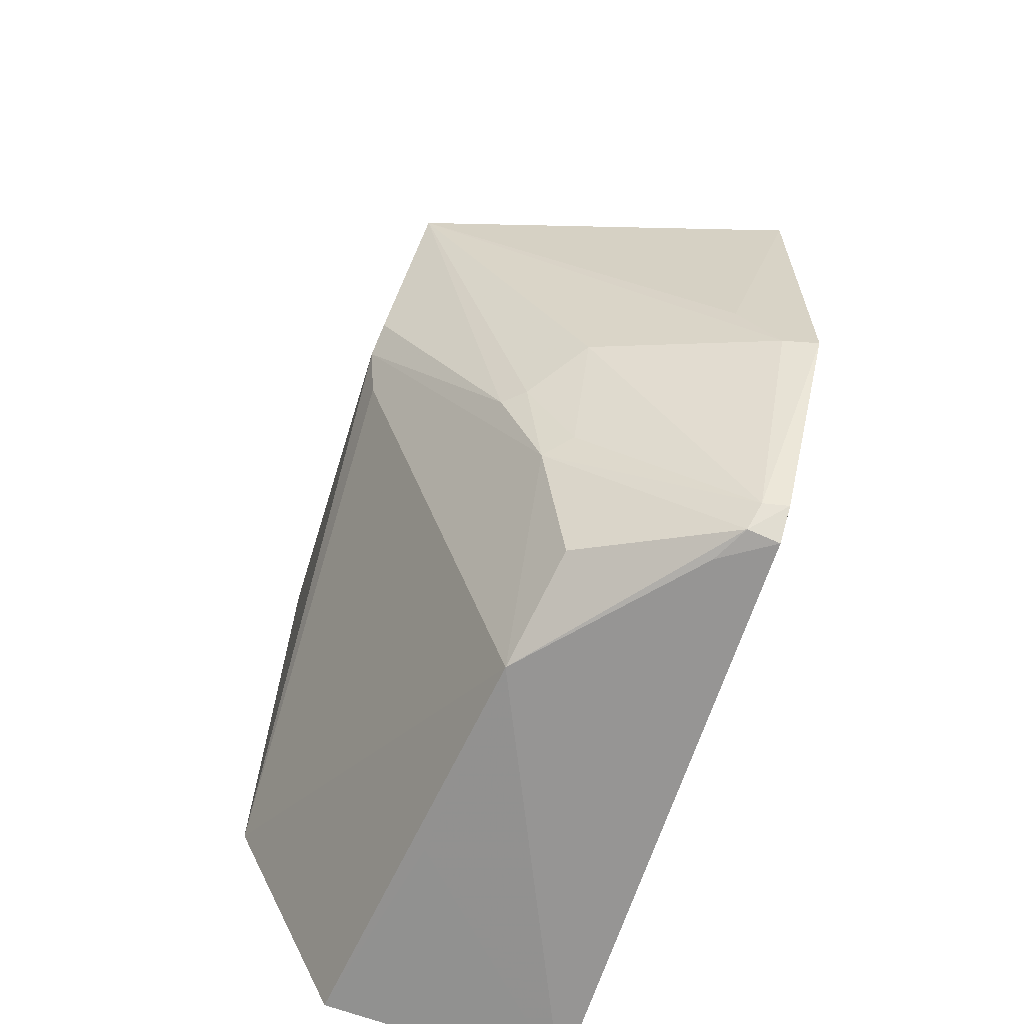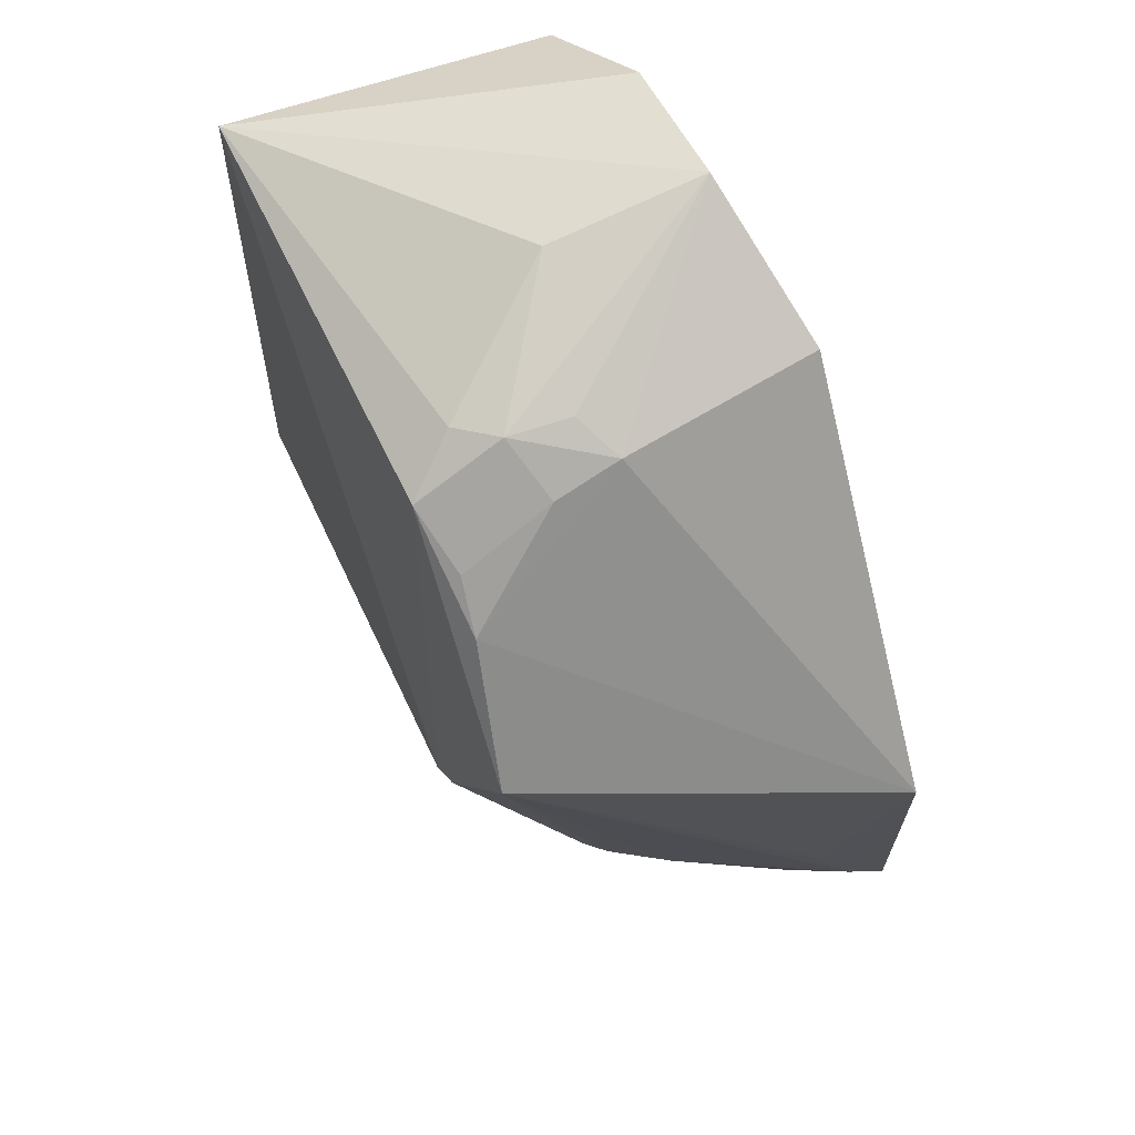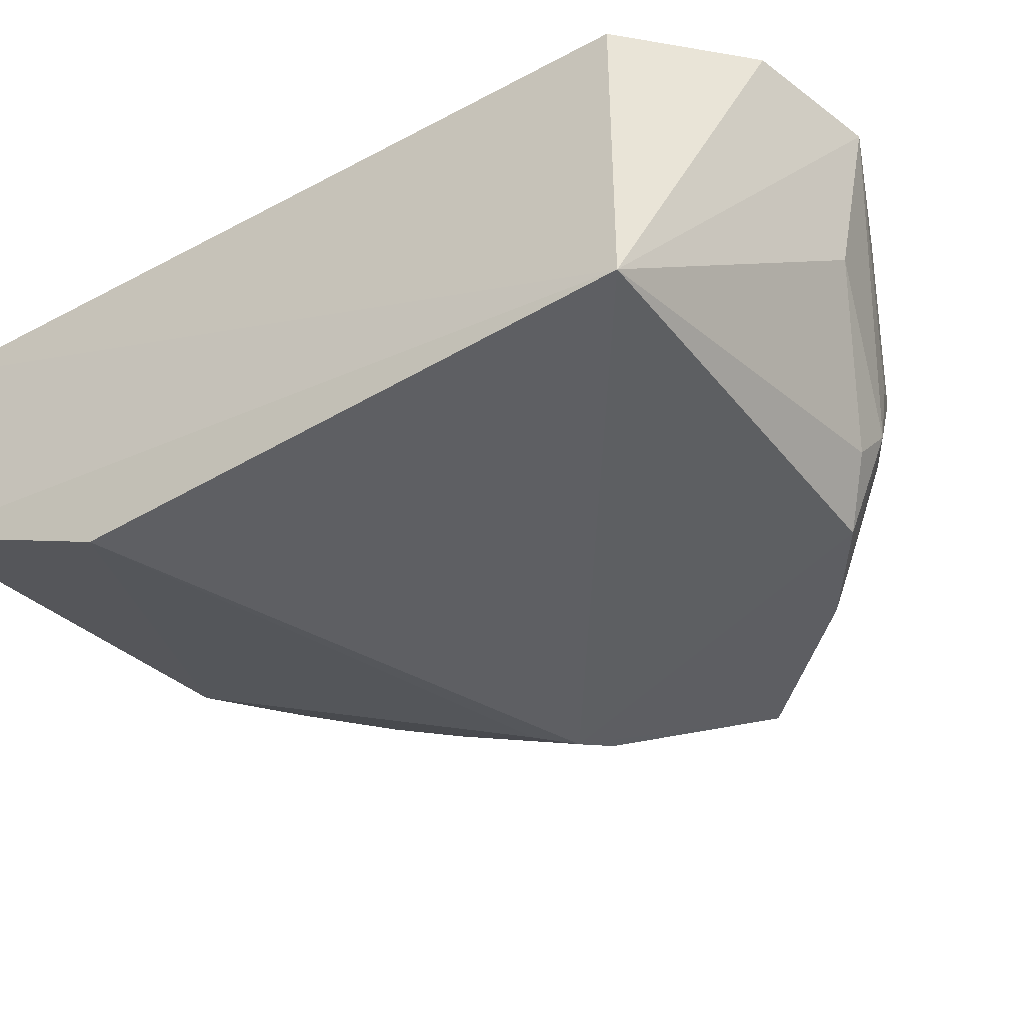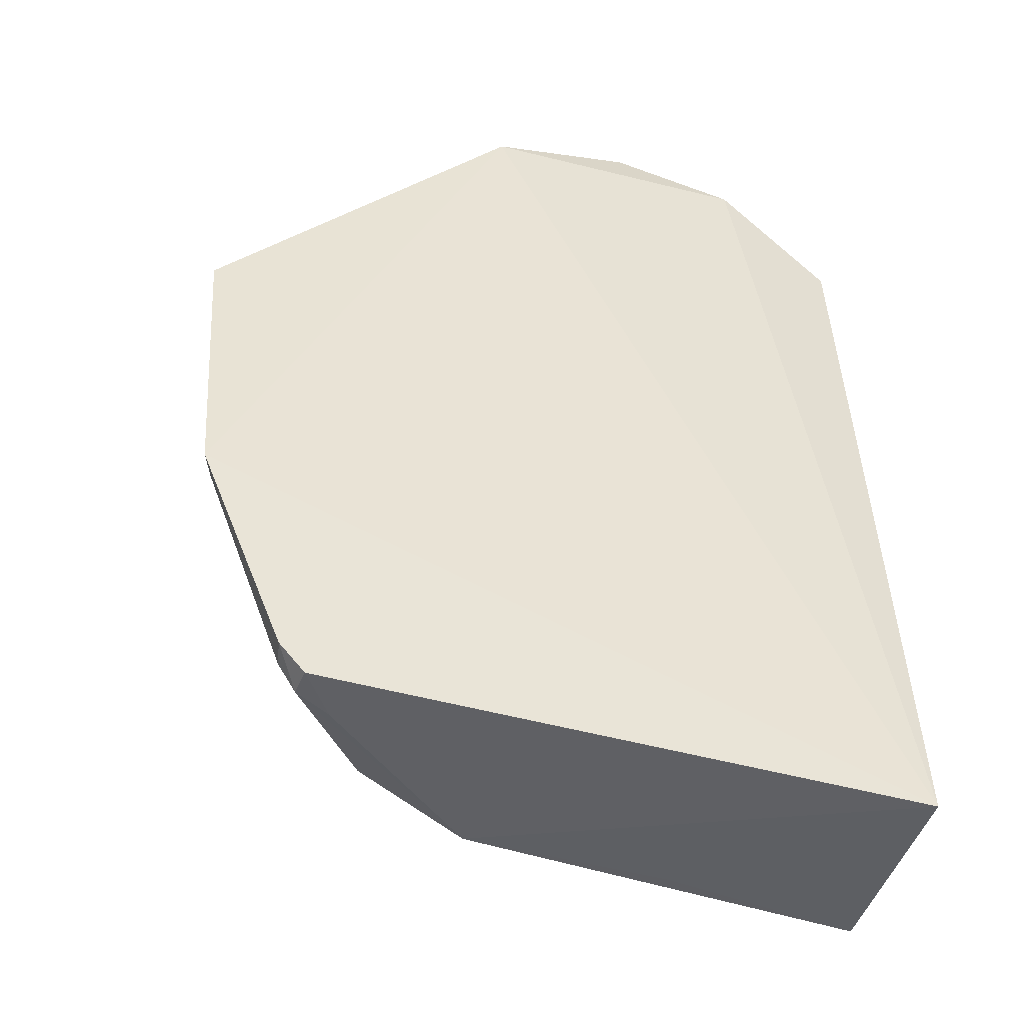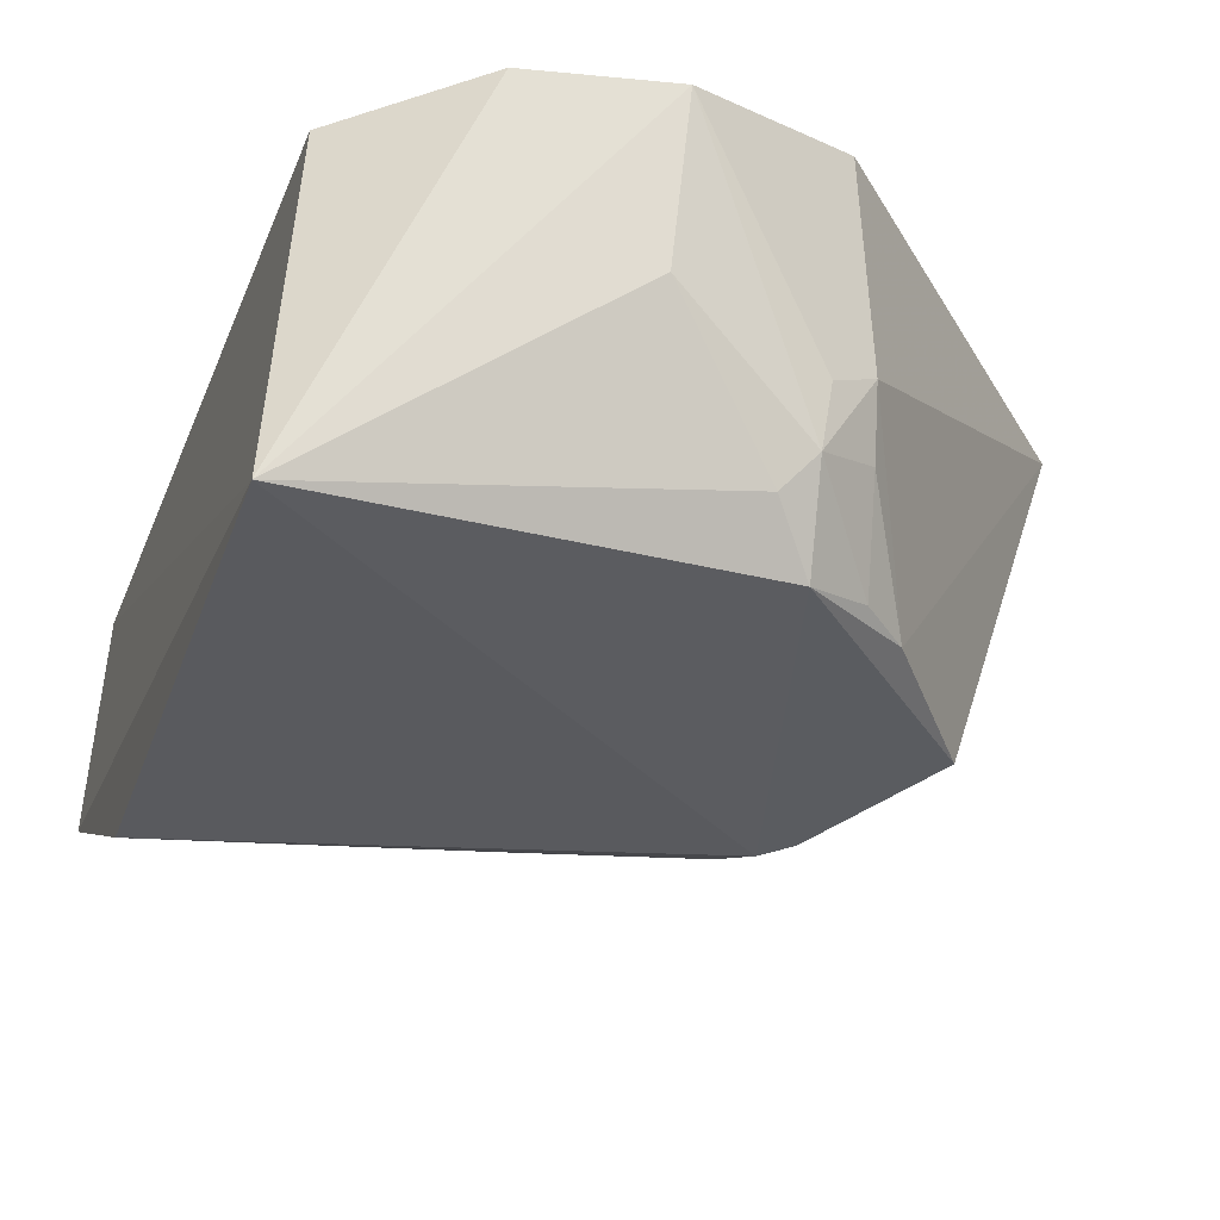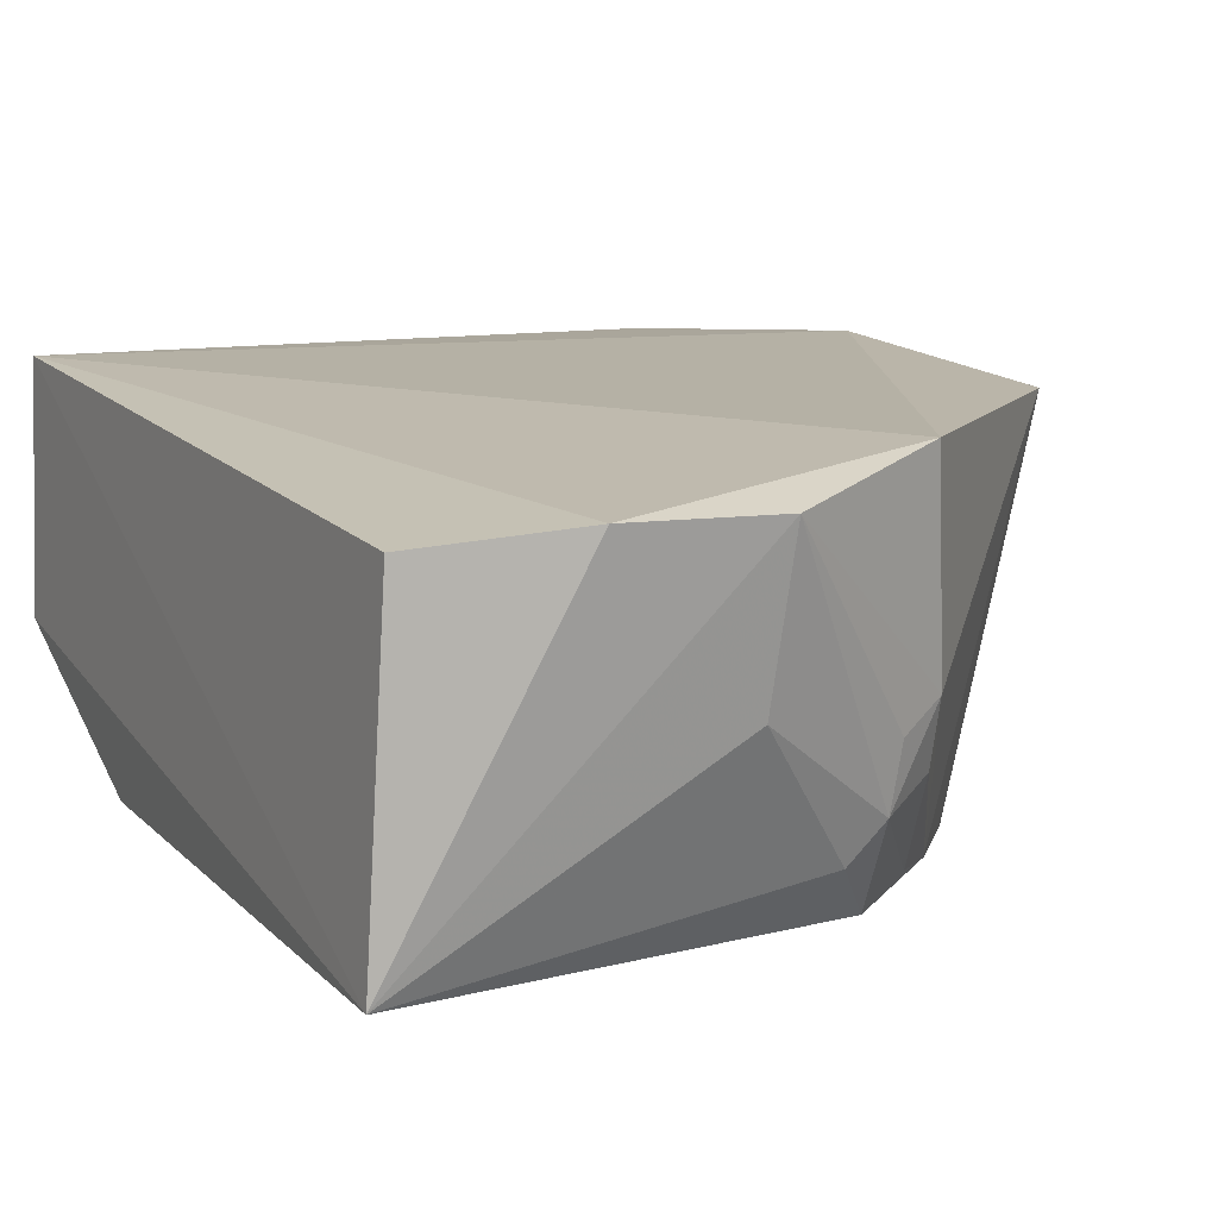
<metadata>
{"format":"obj","ext":"obj","renderer":"f3d","projection":"perspective","resolution":1024,"background":"white","views":[{"elev":-65.8,"azim":70.7,"up":"+Z"},{"elev":64.9,"azim":63.8,"up":"+Z"},{"elev":-38.0,"azim":-53.2,"up":"+Y"},{"elev":-47.0,"azim":162.8,"up":"+Z"},{"elev":-29.4,"azim":-17.3,"up":"+Y"},{"elev":13.4,"azim":-25.9,"up":"+Y"}]}
</metadata>
<code>
v 0.348 -0.2676 0.02049
v 0.3915 -0.1372 -0.1132
v 0.3978 -0.142 -0.00776
v 0.1871 -0.1407 0.1247
v 0.1295 -0.2256 -0.1885
v 0.2904 -0.1311 0.1058
v 0.384 -0.1621 -0.08601
v 0.3182 -0.2038 -0.1786
v 0.132 -0.2624 0.1021
v 0.1358 -0.1407 -0.1993
v 0.2955 -0.2007 0.1018
v 0.3874 -0.1488 -0.1105
v 0.3099 -0.2753 -0.03844
v 0.2789 -0.2107 -0.1931
v 0.3498 -0.1441 -0.1949
v 0.1418 -0.1492 0.09493
v 0.3144 -0.2593 0.06504
v 0.2344 -0.1409 0.1326
v 0.341 -0.2249 -0.1107
v 0.1317 -0.2652 -0.1034
v 0.2777 -0.2619 0.09273
v 0.2037 -0.2132 -0.1915
v 0.3328 -0.217 -0.1424
v 0.3504 -0.1554 -0.1934
v 0.3586 -0.2082 -0.0962
v 0.3196 -0.2741 -0.03063
v 0.3017 -0.2714 -0.05225
v 0.2964 -0.2239 0.09499
v 0.2307 -0.1954 0.1241
v 0.3375 -0.1618 -0.1943
v 0.3591 -0.1435 -0.1851
v 0.3572 -0.1524 -0.1858
v 0.3411 -0.2082 -0.1385
v 0.3342 -0.2319 -0.1102
v 0.2991 -0.2566 0.07929
v 0.2764 -0.2305 0.1078
v 0.2798 -0.2088 0.1088
v 0.2648 -0.2434 0.1055
f 6 3 2
f 7 3 1
f 10 6 2
f 10 4 6
f 10 5 9
f 11 3 6
f 12 2 3
f 12 3 7
f 12 7 1
f 15 10 2
f 16 10 9
f 16 9 4
f 16 4 10
f 17 1 3
f 17 3 11
f 18 11 6
f 18 6 4
f 18 4 9
f 20 13 9
f 20 9 5
f 20 5 14
f 21 13 1
f 21 9 13
f 21 1 17
f 22 14 5
f 22 5 10
f 22 10 14
f 23 14 8
f 24 8 14
f 24 23 8
f 25 12 1
f 25 1 19
f 26 1 13
f 27 20 14
f 27 13 20
f 27 23 13
f 27 14 23
f 28 17 11
f 29 18 9
f 30 24 14
f 30 15 24
f 30 14 10
f 30 10 15
f 31 24 15
f 31 15 2
f 32 2 12
f 32 12 25
f 32 23 24
f 32 31 2
f 32 24 31
f 33 25 19
f 33 19 23
f 33 32 25
f 33 23 32
f 34 19 1
f 34 1 26
f 34 23 19
f 34 26 13
f 34 13 23
f 35 21 17
f 35 17 28
f 36 28 11
f 36 35 28
f 36 21 35
f 36 18 29
f 37 36 11
f 37 11 18
f 37 18 36
f 38 36 29
f 38 29 9
f 38 9 21
f 38 21 36

</code>
